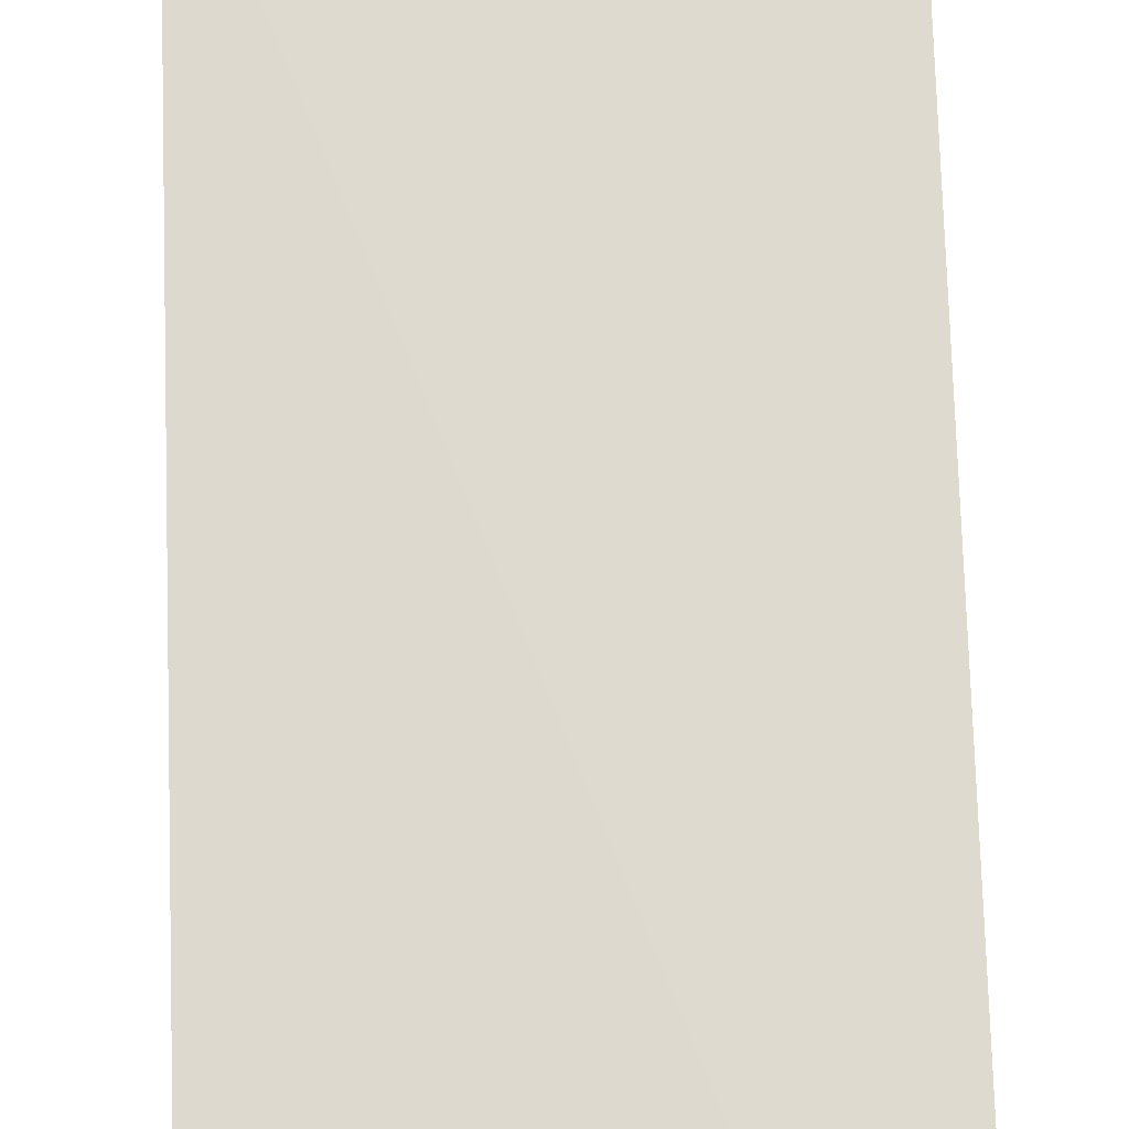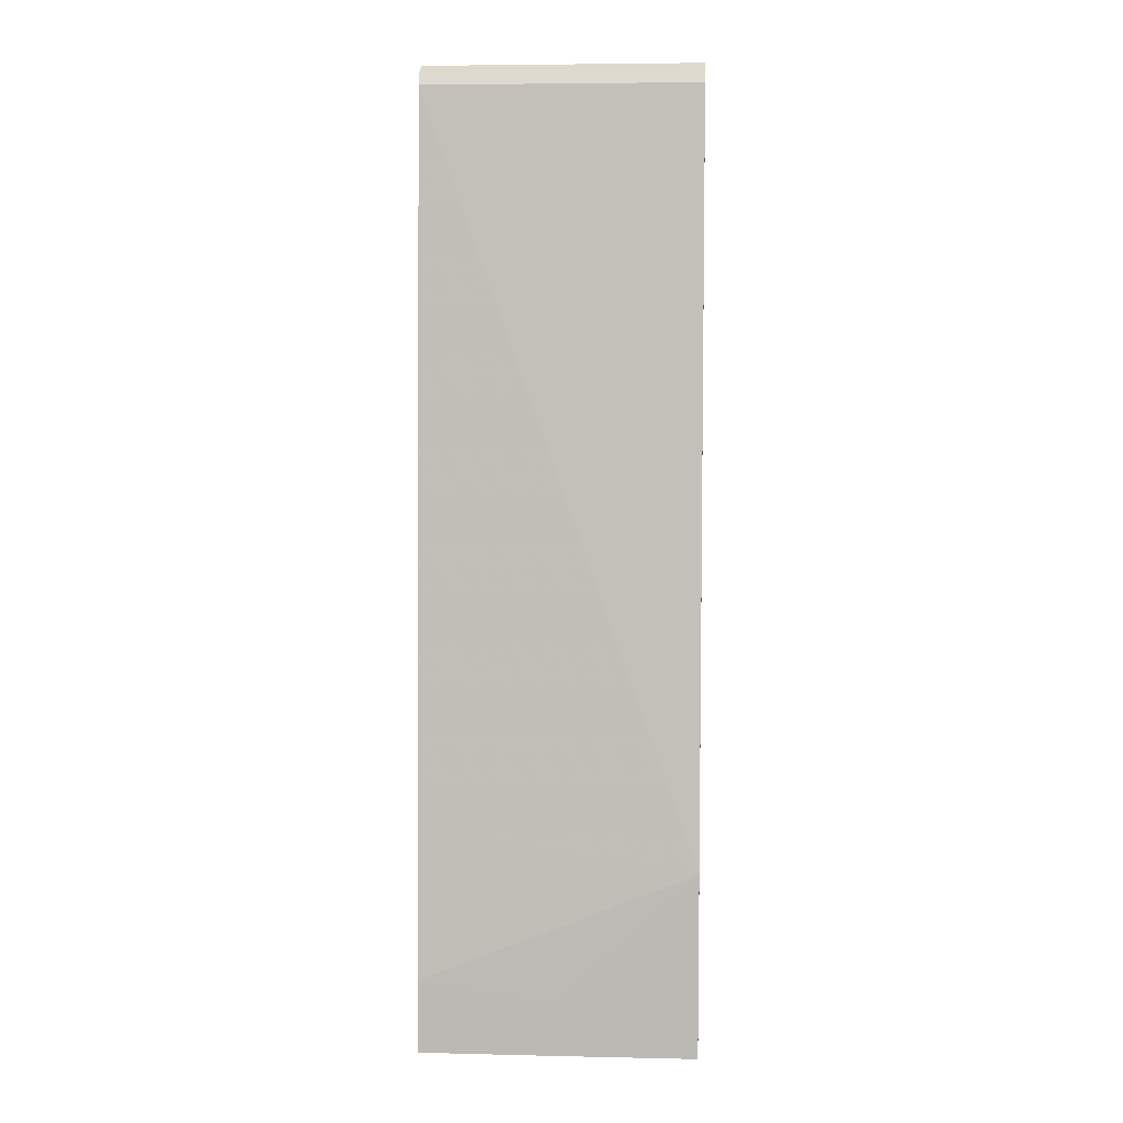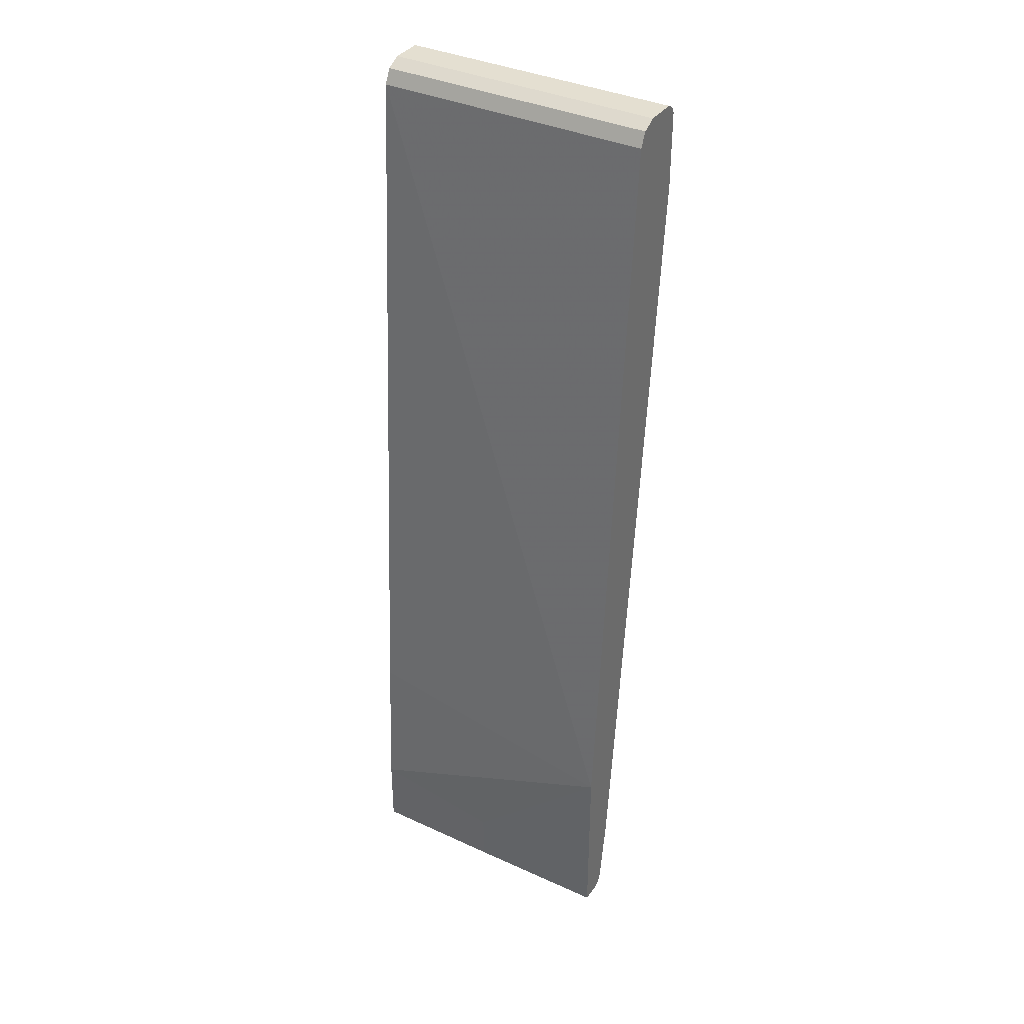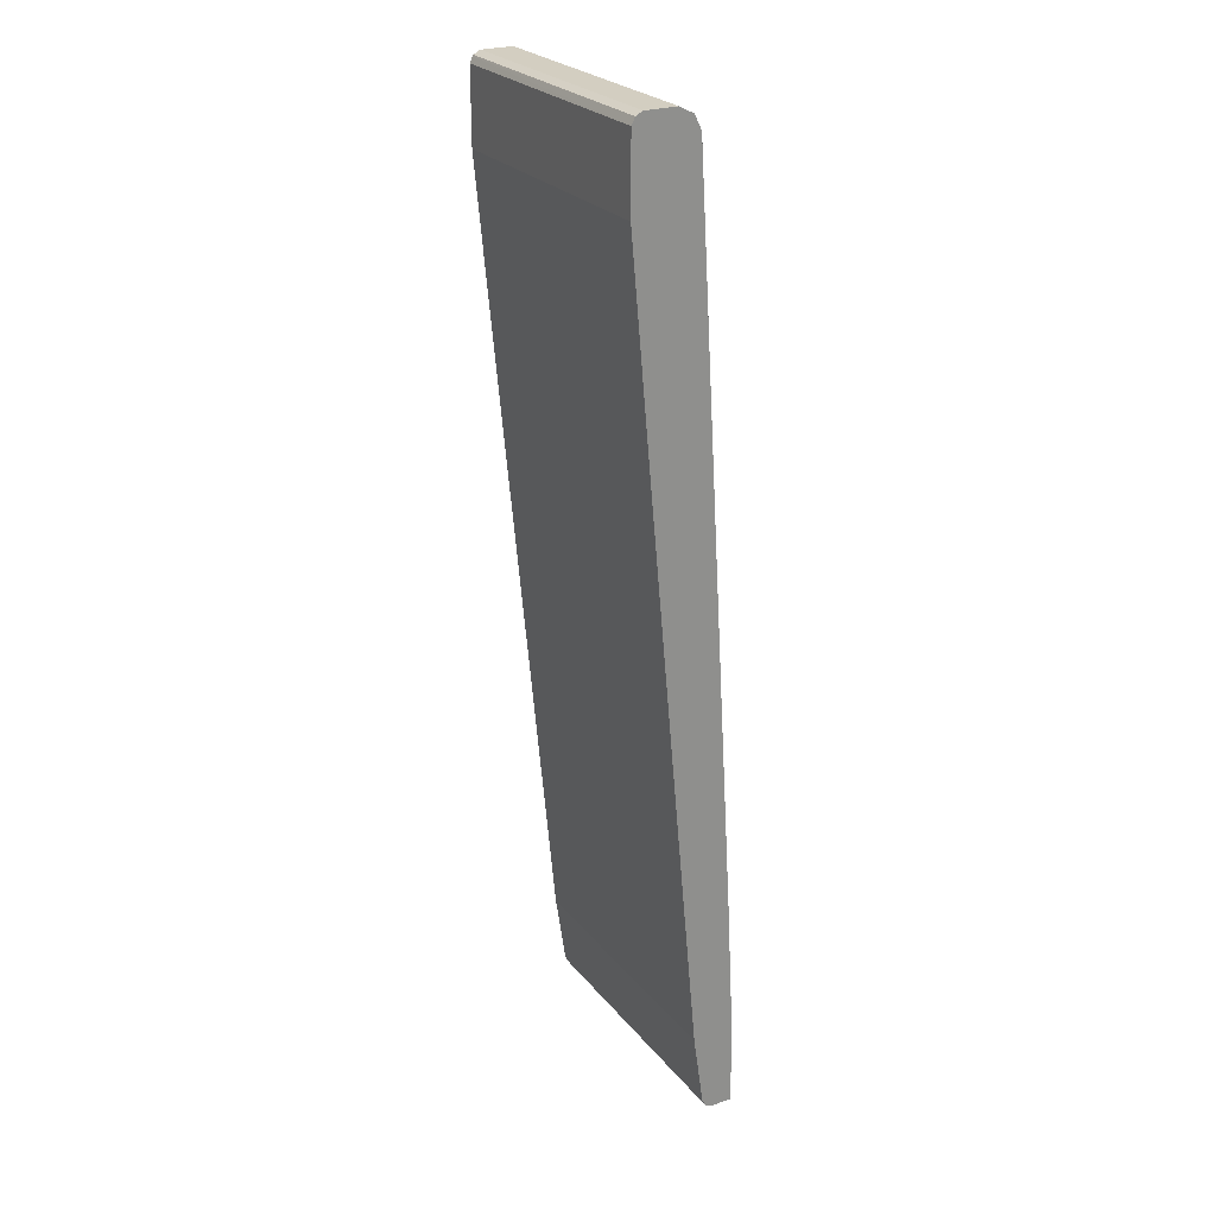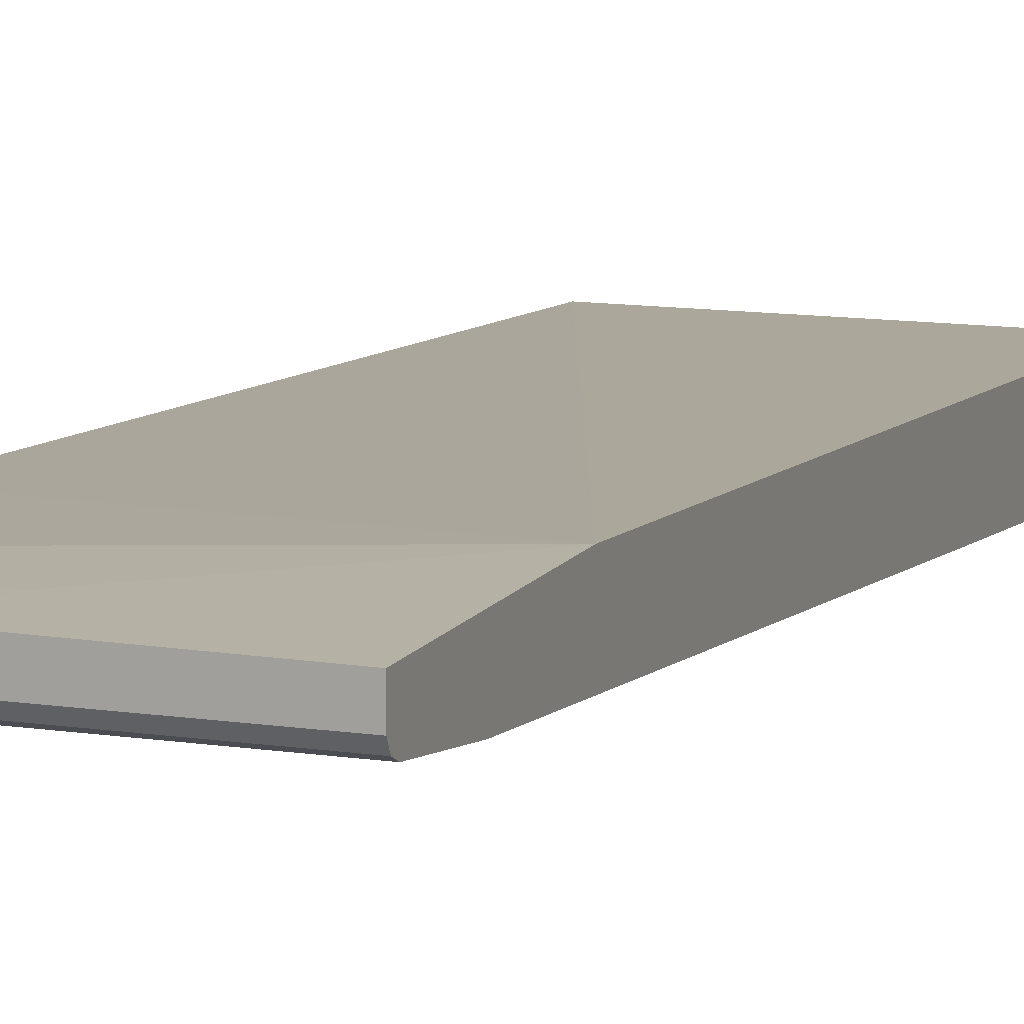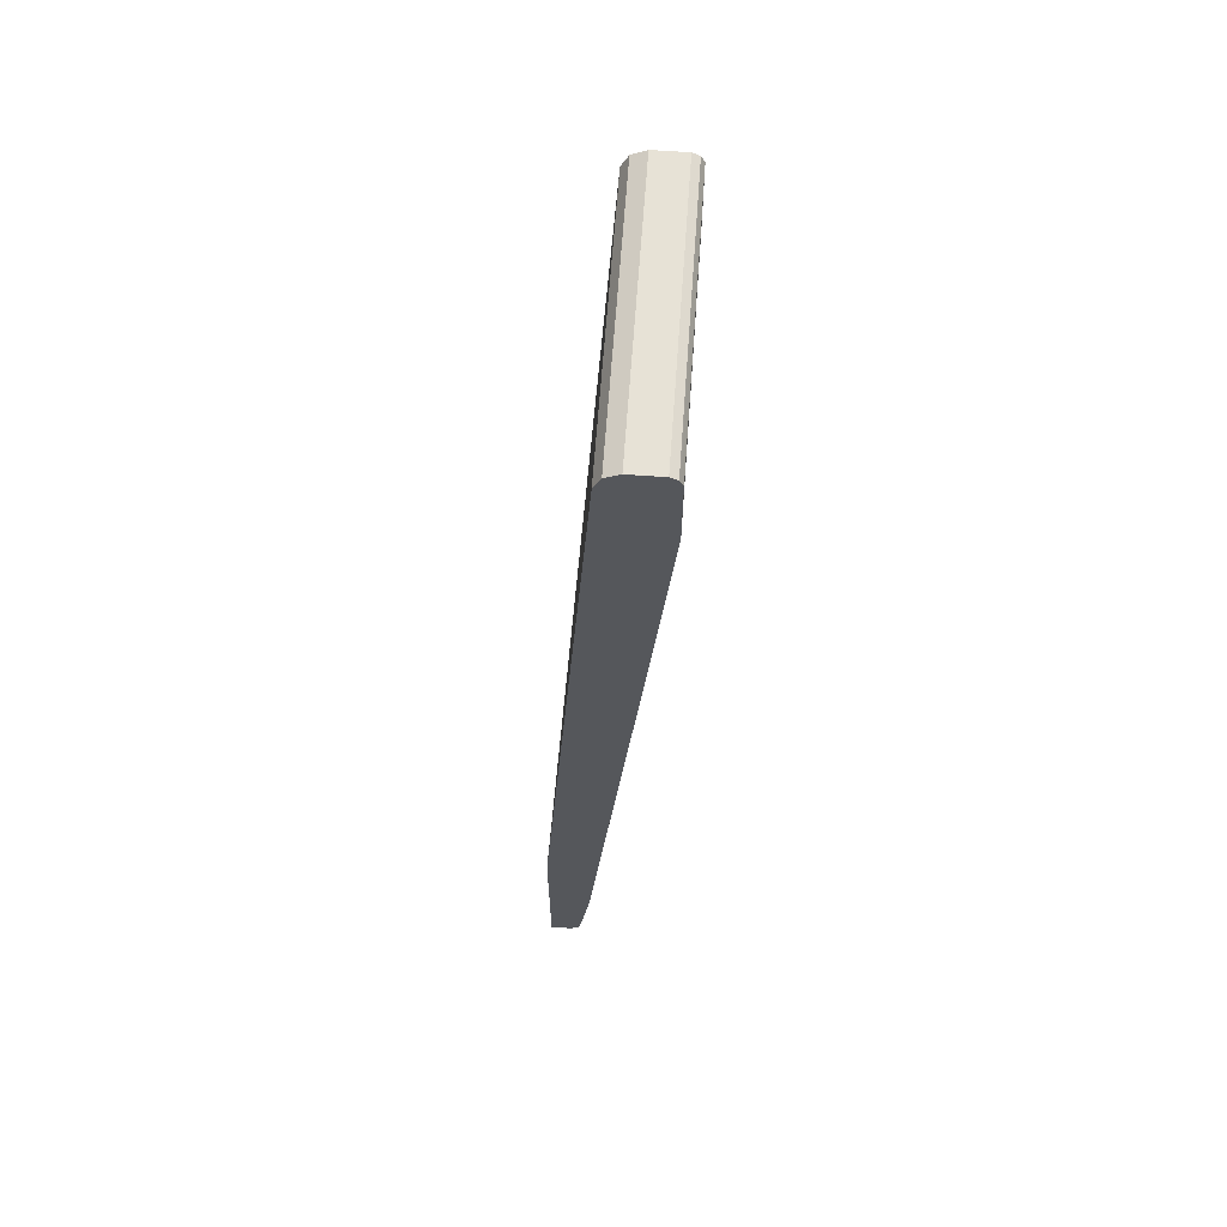
<metadata>
{"format":"obj","ext":"obj","renderer":"f3d","projection":"perspective","resolution":1024,"background":"white","views":[{"elev":67.7,"azim":178.2,"up":"+Z"},{"elev":6.0,"azim":4.1,"up":"+Y"},{"elev":36.7,"azim":30.9,"up":"+Y"},{"elev":25.3,"azim":-119.5,"up":"+Y"},{"elev":11.6,"azim":20.1,"up":"+Z"},{"elev":63.2,"azim":94.1,"up":"+Y"}]}
</metadata>
<code>
v 0.2376 0.7845 -0.4091
v 0.2376 0.7754 -0.4136
v 0.002308 0.7754 -0.4136
v 0.2376 0.6548 -0.4136
v 0.2376 -0.4898 -0.2255
v 0.2376 0.7582 -0.3102
v -0.2152 0.7582 -0.3102
v 0.2376 0.7811 -0.3217
v 0.002329 0.7811 -0.3217
v 0.2376 0.7928 -0.3447
v 0.2376 0.7928 -0.3964
v 0.002329 0.7928 -0.3964
v 0.2376 0.7869 -0.4079
v -0.2152 0.7869 -0.4079
v -0.2152 0.7754 -0.4136
v -0.2152 0.6548 -0.4136
v 0.002329 0.2756 -0.3791
v -0.2152 0.2756 -0.3791
v -0.2152 -0.6548 -0.293
v 0.2376 -0.6548 -0.293
v 0.2376 0.2756 -0.3791
v 0.2376 -0.7869 -0.27
v 0.2376 -0.7754 -0.2758
v -0.2152 -0.7754 -0.2758
v -0.2152 -0.7839 -0.2716
v -0.2152 -0.7869 -0.27
v -0.2152 -0.7928 -0.2585
v 0.2376 -0.7928 -0.2585
v -0.2152 -0.7928 -0.2235
v -0.2152 0.7928 -0.3447
v -0.2152 0.7928 -0.3964
v 0.002308 0.7928 -0.3447
v -0.2152 0.7811 -0.3217
v -0.2152 -0.422 -0.2371
v -0.2152 -0.6725 -0.2235
v 0.002308 -0.7076 -0.2235
v 0.002308 -0.7928 -0.2235
v 0.2376 -0.7928 -0.2255
f 9 10 30
f 10 32 30
f 10 12 32
f 12 30 32
f 31 30 12
f 31 12 14
f 31 14 30
f 14 16 30
f 27 29 25
f 19 29 16
f 25 29 19
f 27 28 29
f 27 22 28
f 26 22 27
f 26 27 25
f 30 16 29
f 33 9 30
f 4 5 22
f 33 30 7
f 26 25 22
f 38 22 5
f 28 22 38
f 28 38 29
f 37 29 38
f 37 38 5
f 36 37 5
f 36 29 37
f 35 34 29
f 35 29 36
f 35 36 5
f 35 5 34
f 34 5 7
f 34 7 29
f 7 30 29
f 33 7 9
f 23 22 25
f 15 16 14
f 24 25 19
f 13 14 12
f 13 12 11
f 11 12 10
f 11 10 1
f 10 6 1
f 8 6 10
f 13 1 14
f 8 9 7
f 6 7 5
f 6 5 1
f 1 5 4
f 2 1 4
f 2 4 3
f 2 3 1
f 8 7 6
f 13 11 1
f 8 10 9
f 24 23 25
f 15 14 1
f 24 19 20
f 24 20 23
f 23 20 22
f 20 4 22
f 21 4 20
f 21 20 17
f 17 20 19
f 21 17 4
f 18 17 19
f 18 19 16
f 18 16 17
f 17 16 4
f 3 4 16
f 15 1 3
f 15 3 16

</code>
